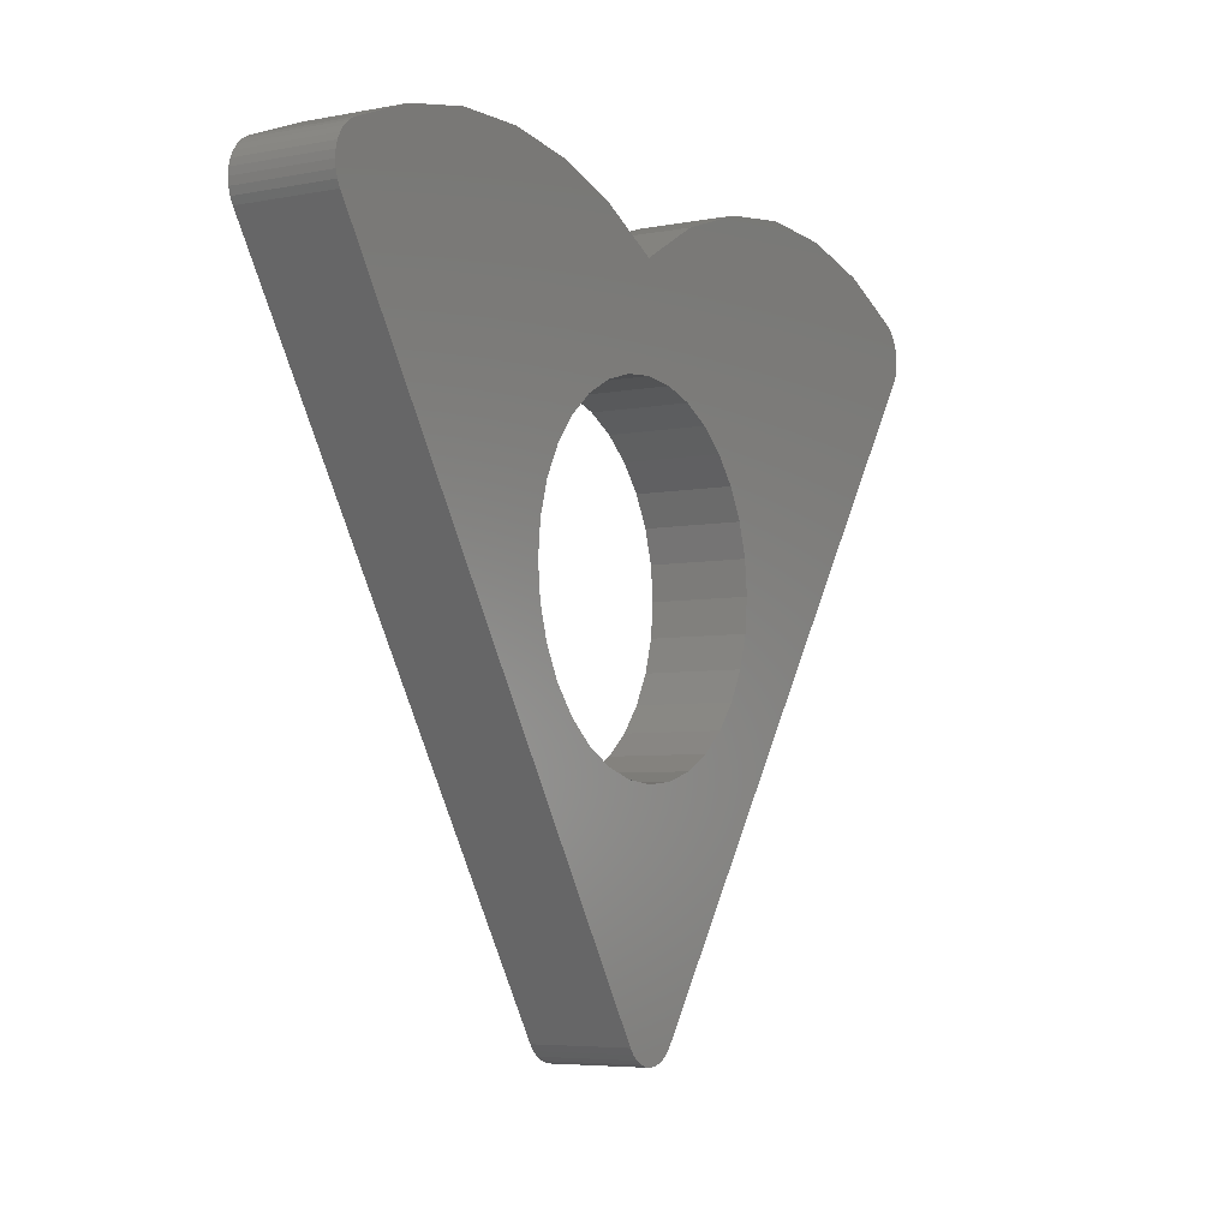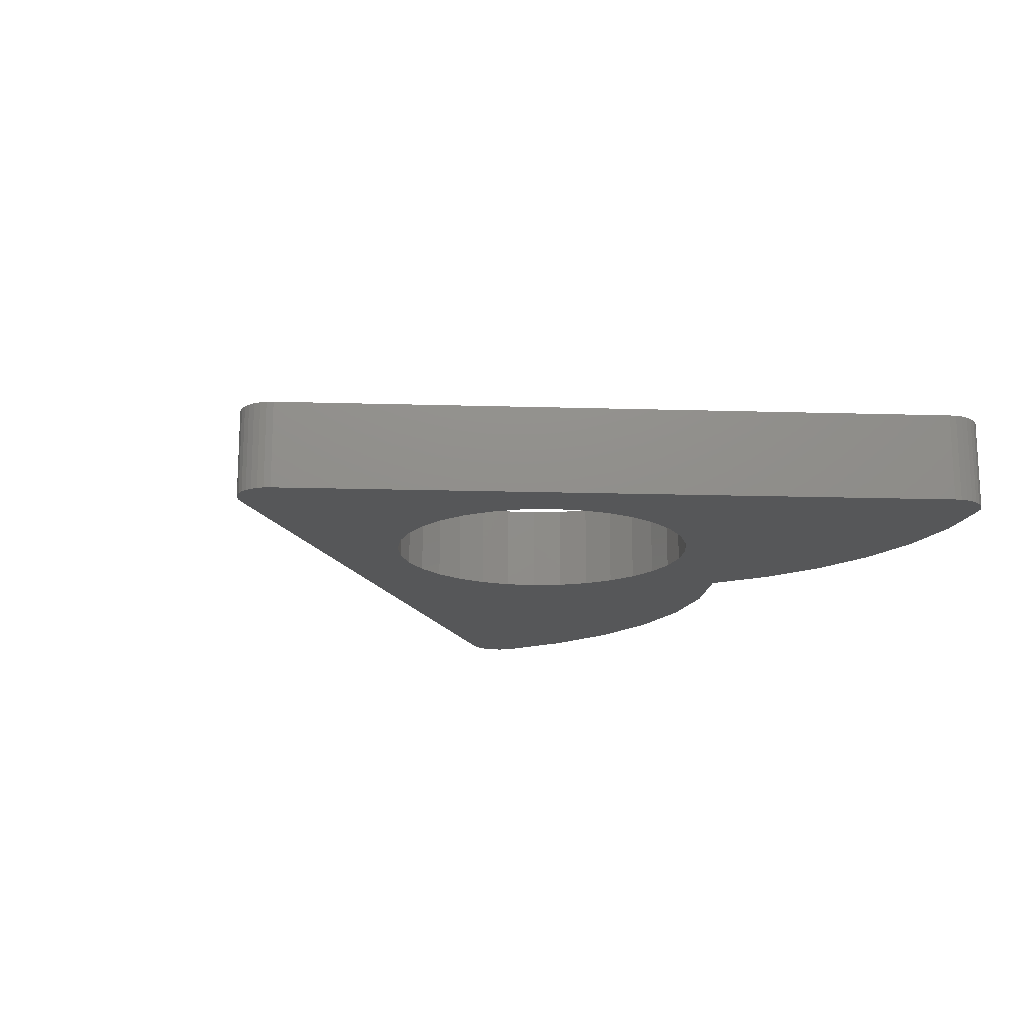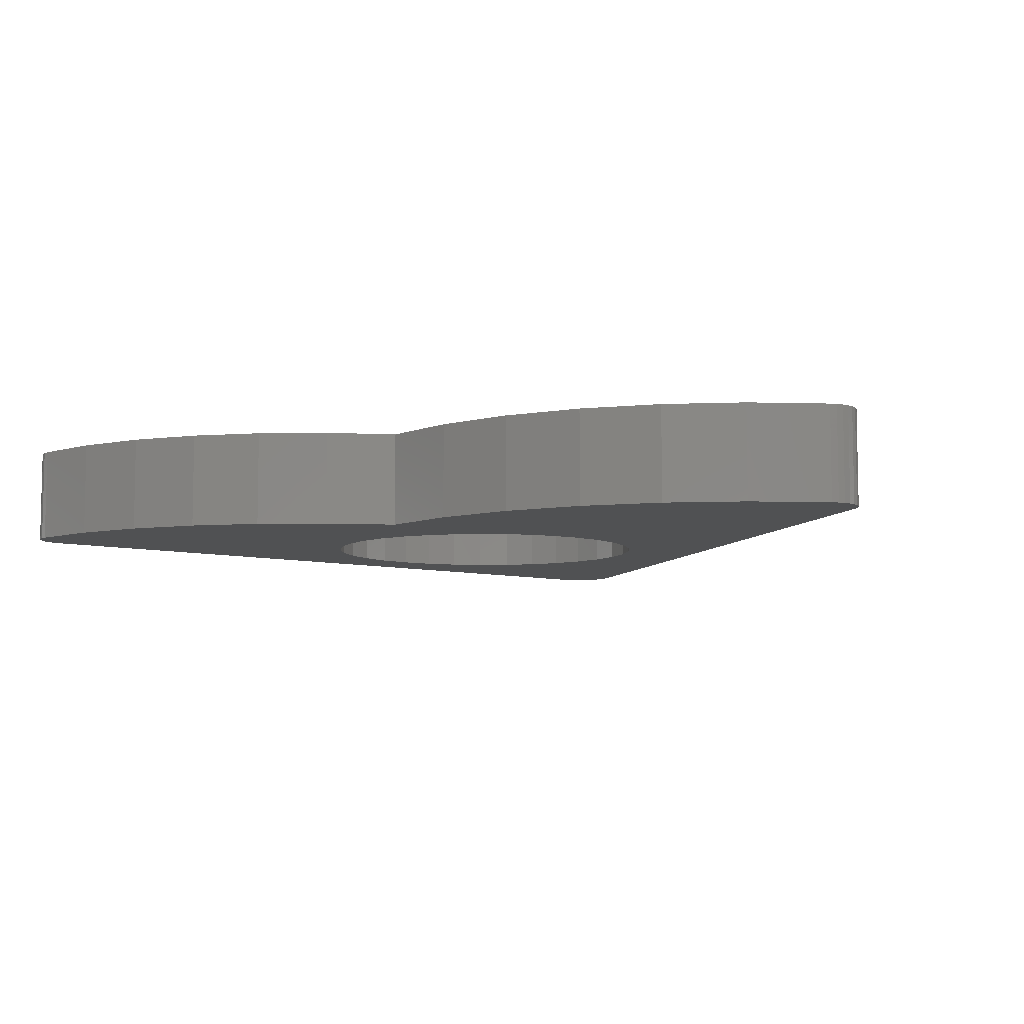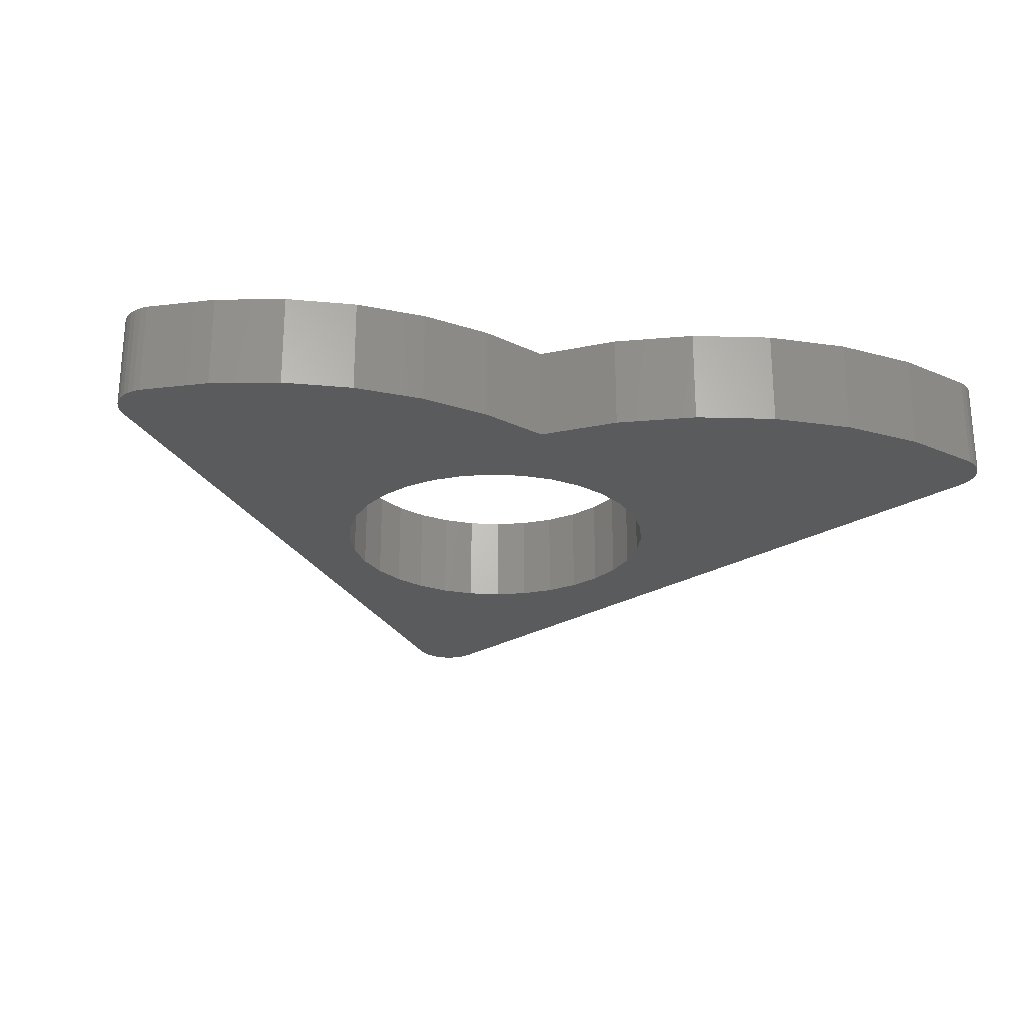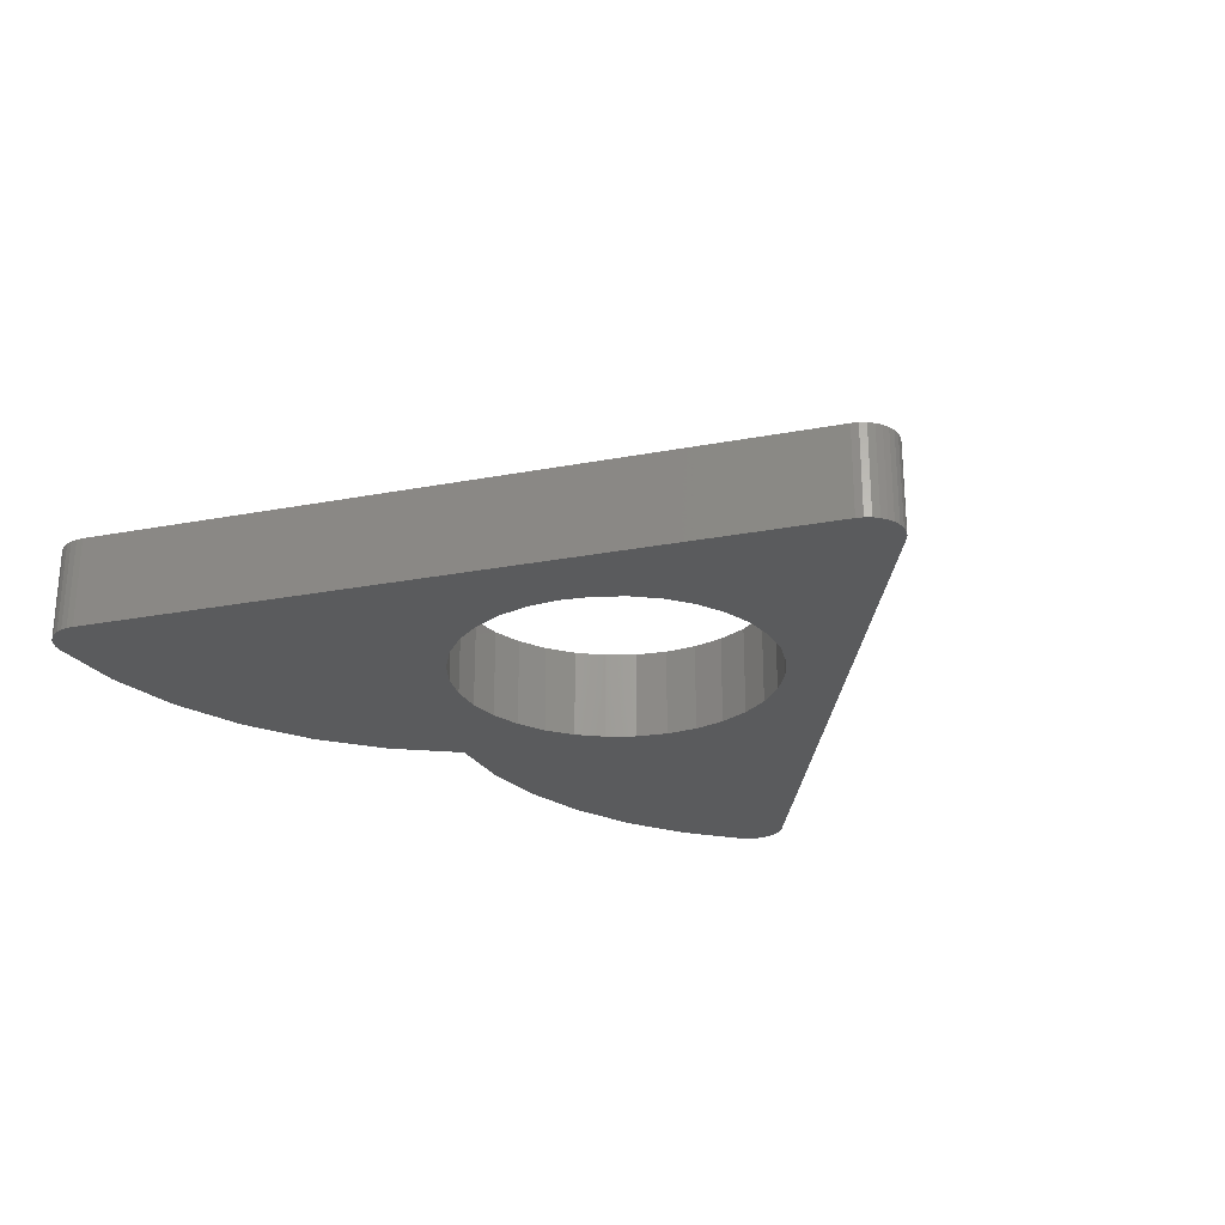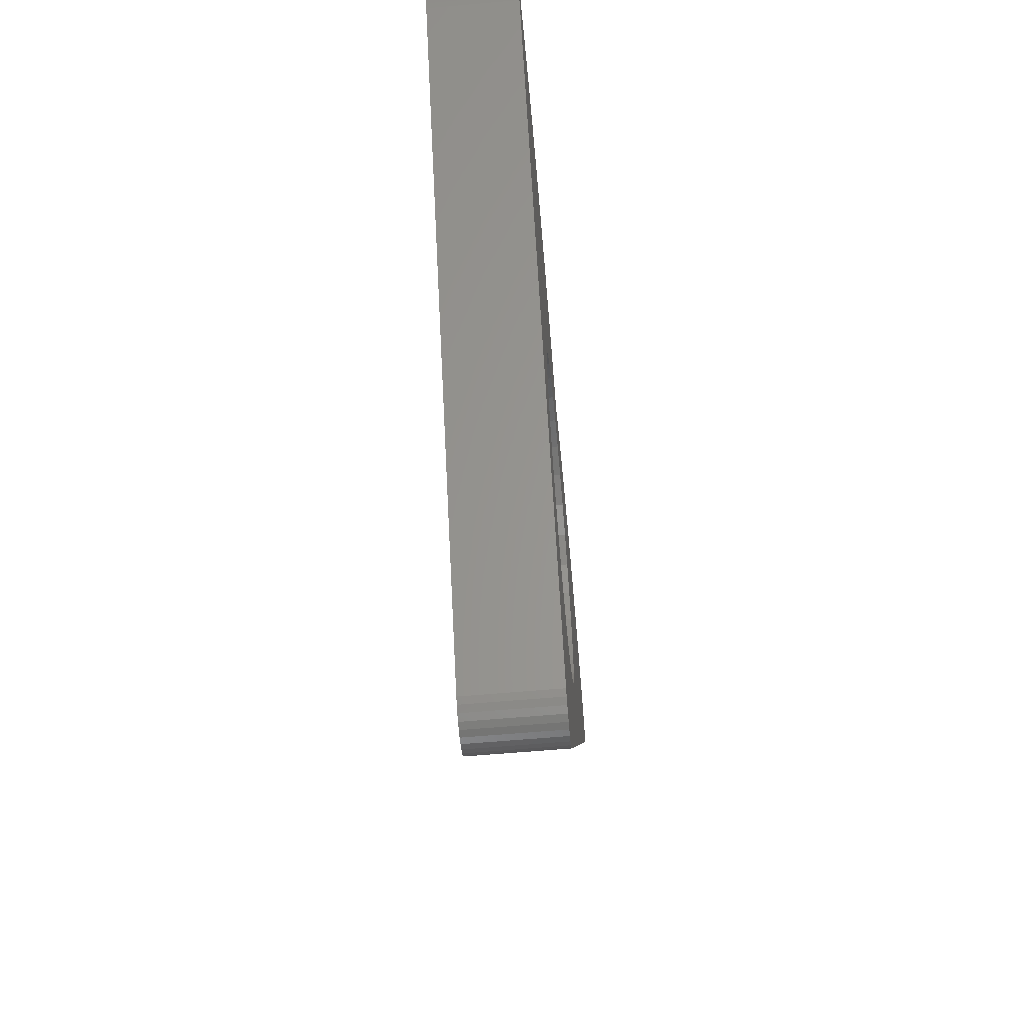
<metadata>
{"format":"stl","ext":"stl","renderer":"f3d","projection":"perspective","resolution":1024,"background":"white","views":[{"elev":-5.4,"azim":121.1,"up":"+Y"},{"elev":-16.4,"azim":53.8,"up":"+Z"},{"elev":-7.3,"azim":-160.3,"up":"+Z"},{"elev":-24.9,"azim":169.3,"up":"+Z"},{"elev":-25.8,"azim":-37.6,"up":"+Z"},{"elev":-62.7,"azim":-84.9,"up":"+Y"}]}
</metadata>
<code>
# stl→obj: 148 verts, 296 faces
v 0.3647 0.6249 0.07812
v 0.2989 0.6344 0.07812
v 0.2326 0.6314 0.07812
v 0.7096 0.6209 0.07812
v 0.651 0.623 0.07812
v 0.593 0.615 0.07812
v 0.4964 0.02748 0.07812
v 0.4846 0.02484 0.07812
v 0.4906 0.02558 0.07812
v 0.4852 0.5703 0.07812
v 0.4275 0.6033 0.07812
v 0.1073 0.5888 0.07812
v 0.1026 0.5855 0.07812
v 0.09849 0.5813 0.07812
v 0.09526 0.5765 0.07812
v 0.09298 0.5712 0.07812
v 0.09173 0.5655 0.07812
v 0.09154 0.5597 0.07812
v 0.09244 0.554 0.07812
v 0.09438 0.5485 0.07812
v 0.09731 0.5435 0.07812
v 0.4852 0.4889 0.07812
v 0.8337 0.5425 0.07812
v 0.8364 0.5477 0.07812
v 0.838 0.5532 0.07812
v 0.8386 0.559 0.07812
v 0.8382 0.5648 0.07812
v 0.8366 0.5705 0.07812
v 0.8341 0.5757 0.07812
v 0.8306 0.5803 0.07812
v 0.8263 0.5843 0.07812
v 0.8214 0.5874 0.07812
v 0.5372 0.5973 0.07812
v 0.4584 0.03792 0.07812
v 0.4624 0.03334 0.07812
v 0.4852 0.2121 0.07812
v 0.4582 0.2147 0.07812
v 0.4322 0.2226 0.07812
v 0.4083 0.2354 0.07812
v 0.3873 0.2526 0.07812
v 0.3701 0.2736 0.07812
v 0.3573 0.2975 0.07812
v 0.3495 0.3235 0.07812
v 0.3468 0.3505 0.07812
v 0.3495 0.3775 0.07812
v 0.3573 0.4035 0.07812
v 0.3701 0.4274 0.07812
v 0.3873 0.4484 0.07812
v 0.4083 0.4656 0.07812
v 0.4322 0.4784 0.07812
v 0.4582 0.4862 0.07812
v 0.4672 0.02961 0.07812
v 0.4727 0.0269 0.07812
v 0.4785 0.02529 0.07812
v 0.5017 0.03046 0.07812
v 0.5063 0.03441 0.07812
v 0.5101 0.03918 0.07812
v 0.6003 0.2736 0.07812
v 0.5831 0.2526 0.07812
v 0.5621 0.2354 0.07812
v 0.5382 0.2226 0.07812
v 0.5122 0.2147 0.07812
v 0.5122 0.4862 0.07812
v 0.5382 0.4784 0.07812
v 0.5621 0.4656 0.07812
v 0.5831 0.4484 0.07812
v 0.6003 0.4274 0.07812
v 0.6131 0.4035 0.07812
v 0.6209 0.3775 0.07812
v 0.6236 0.3505 0.07812
v 0.6209 0.3235 0.07812
v 0.6131 0.2975 0.07812
v 0.1679 0.616 0.07812
v 0.7669 0.609 0.07812
v 0.2326 0.6314 0
v 0.2989 0.6344 0
v 0.3647 0.6249 0
v 0.593 0.615 0
v 0.651 0.623 0
v 0.7096 0.6209 0
v 0.4906 0.02558 0
v 0.4846 0.02484 0
v 0.4964 0.02748 0
v 0.4852 0.5703 0
v 0.5372 0.5973 0
v 0.8214 0.5874 0
v 0.8263 0.5843 0
v 0.8306 0.5803 0
v 0.8341 0.5757 0
v 0.8366 0.5705 0
v 0.8382 0.5648 0
v 0.8386 0.559 0
v 0.838 0.5532 0
v 0.8364 0.5477 0
v 0.8337 0.5425 0
v 0.4852 0.4889 0
v 0.09731 0.5435 0
v 0.09438 0.5485 0
v 0.09244 0.554 0
v 0.09154 0.5597 0
v 0.09173 0.5655 0
v 0.09298 0.5712 0
v 0.09526 0.5765 0
v 0.09849 0.5813 0
v 0.1026 0.5855 0
v 0.1073 0.5888 0
v 0.4275 0.6033 0
v 0.4584 0.03792 0
v 0.3873 0.2526 0
v 0.4083 0.2354 0
v 0.4322 0.2226 0
v 0.4582 0.2147 0
v 0.4852 0.2121 0
v 0.4624 0.03334 0
v 0.4582 0.4862 0
v 0.4322 0.4784 0
v 0.4083 0.4656 0
v 0.3873 0.4484 0
v 0.3701 0.4274 0
v 0.3573 0.4035 0
v 0.3495 0.3775 0
v 0.3468 0.3505 0
v 0.3495 0.3235 0
v 0.3573 0.2975 0
v 0.3701 0.2736 0
v 0.5101 0.03918 0
v 0.5063 0.03441 0
v 0.5017 0.03046 0
v 0.4785 0.02529 0
v 0.4727 0.0269 0
v 0.4672 0.02961 0
v 0.5122 0.2147 0
v 0.5382 0.2226 0
v 0.5621 0.2354 0
v 0.5831 0.2526 0
v 0.6003 0.2736 0
v 0.6131 0.2975 0
v 0.6209 0.3235 0
v 0.6236 0.3505 0
v 0.6209 0.3775 0
v 0.6131 0.4035 0
v 0.6003 0.4274 0
v 0.5831 0.4484 0
v 0.5621 0.4656 0
v 0.5382 0.4784 0
v 0.5122 0.4862 0
v 0.1679 0.616 0
v 0.7669 0.609 0
f 1 2 3
f 4 5 6
f 7 8 9
f 10 11 12
f 10 12 13
f 10 13 14
f 10 14 15
f 10 15 16
f 10 16 17
f 10 17 18
f 10 18 19
f 10 19 20
f 10 20 21
f 10 21 22
f 10 22 23
f 10 23 24
f 10 24 25
f 10 25 26
f 10 26 27
f 10 27 28
f 10 28 29
f 10 29 30
f 10 30 31
f 10 31 32
f 10 32 33
f 34 35 36
f 34 36 37
f 34 37 38
f 34 38 39
f 34 39 40
f 21 34 40
f 21 40 41
f 21 41 42
f 21 42 43
f 21 43 44
f 21 44 45
f 21 45 46
f 21 46 47
f 21 47 48
f 21 48 49
f 21 49 50
f 21 50 51
f 21 51 22
f 36 35 52
f 36 52 53
f 36 53 54
f 36 54 8
f 36 8 7
f 36 7 55
f 36 55 56
f 36 56 57
f 57 58 59
f 57 59 60
f 57 60 61
f 57 61 62
f 57 62 36
f 23 22 63
f 23 63 64
f 23 64 65
f 23 65 66
f 23 66 67
f 23 67 68
f 23 68 69
f 23 69 70
f 23 70 71
f 23 71 72
f 23 72 58
f 23 58 57
f 12 11 73
f 73 11 1
f 73 1 3
f 33 32 6
f 6 32 74
f 6 74 4
f 75 76 77
f 78 79 80
f 81 82 83
f 84 85 86
f 84 86 87
f 84 87 88
f 84 88 89
f 84 89 90
f 84 90 91
f 84 91 92
f 84 92 93
f 84 93 94
f 84 94 95
f 84 95 96
f 84 96 97
f 84 97 98
f 84 98 99
f 84 99 100
f 84 100 101
f 84 101 102
f 84 102 103
f 84 103 104
f 84 104 105
f 84 105 106
f 84 106 107
f 108 109 110
f 108 110 111
f 108 111 112
f 108 112 113
f 108 113 114
f 97 96 115
f 97 115 116
f 97 116 117
f 97 117 118
f 97 118 119
f 97 119 120
f 97 120 121
f 97 121 122
f 97 122 123
f 97 123 124
f 97 124 125
f 97 125 109
f 97 109 108
f 113 126 127
f 113 127 128
f 113 128 83
f 113 83 82
f 113 82 129
f 113 129 130
f 113 130 131
f 113 131 114
f 126 113 132
f 126 132 133
f 126 133 134
f 126 134 135
f 126 135 136
f 95 126 136
f 95 136 137
f 95 137 138
f 95 138 139
f 95 139 140
f 95 140 141
f 95 141 142
f 95 142 143
f 95 143 144
f 95 144 145
f 95 145 146
f 95 146 96
f 75 77 147
f 147 77 107
f 147 107 106
f 80 148 78
f 78 148 86
f 78 86 85
f 21 97 34
f 34 97 108
f 106 12 147
f 147 12 73
f 147 73 75
f 75 73 3
f 75 3 76
f 76 3 2
f 76 2 77
f 77 2 1
f 77 1 107
f 107 1 11
f 107 11 84
f 84 11 10
f 12 106 13
f 13 106 105
f 13 105 14
f 14 105 104
f 14 104 15
f 15 104 103
f 15 103 16
f 16 103 102
f 16 102 17
f 17 102 101
f 17 101 18
f 18 101 100
f 18 100 19
f 19 100 99
f 19 99 20
f 20 99 98
f 20 98 21
f 21 98 97
f 57 126 23
f 23 126 95
f 126 57 127
f 127 57 56
f 127 56 128
f 128 56 55
f 128 55 83
f 83 55 7
f 83 7 81
f 81 7 9
f 81 9 82
f 82 9 8
f 82 8 129
f 129 8 54
f 129 54 130
f 130 54 53
f 130 53 131
f 131 53 52
f 131 52 114
f 114 52 35
f 114 35 108
f 108 35 34
f 84 10 85
f 85 10 33
f 85 33 78
f 78 33 6
f 78 6 79
f 79 6 5
f 79 5 80
f 80 5 4
f 80 4 148
f 148 4 74
f 148 74 86
f 86 74 32
f 23 95 24
f 24 95 94
f 24 94 25
f 25 94 93
f 25 93 26
f 26 93 92
f 26 92 27
f 27 92 91
f 27 91 28
f 28 91 90
f 28 90 29
f 29 90 89
f 29 89 30
f 30 89 88
f 30 88 31
f 31 88 87
f 31 87 32
f 32 87 86
f 96 51 115
f 115 51 50
f 115 50 116
f 116 50 49
f 116 49 117
f 117 49 48
f 117 48 118
f 118 48 47
f 118 47 119
f 119 47 46
f 119 46 120
f 120 46 45
f 120 45 121
f 121 45 44
f 121 44 122
f 51 96 22
f 22 96 146
f 22 146 63
f 63 146 145
f 63 145 64
f 64 145 144
f 64 144 65
f 65 144 143
f 65 143 66
f 66 143 142
f 66 142 67
f 67 142 141
f 67 141 68
f 68 141 140
f 68 140 69
f 69 140 139
f 69 139 70
f 113 62 132
f 132 62 61
f 132 61 133
f 133 61 60
f 133 60 134
f 134 60 59
f 134 59 135
f 135 59 58
f 135 58 136
f 136 58 72
f 136 72 137
f 137 72 71
f 137 71 138
f 138 71 70
f 138 70 139
f 62 113 36
f 36 113 112
f 36 112 37
f 37 112 111
f 37 111 38
f 38 111 110
f 38 110 39
f 39 110 109
f 39 109 40
f 40 109 125
f 40 125 41
f 41 125 124
f 41 124 42
f 42 124 123
f 42 123 43
f 43 123 122
f 43 122 44

</code>
